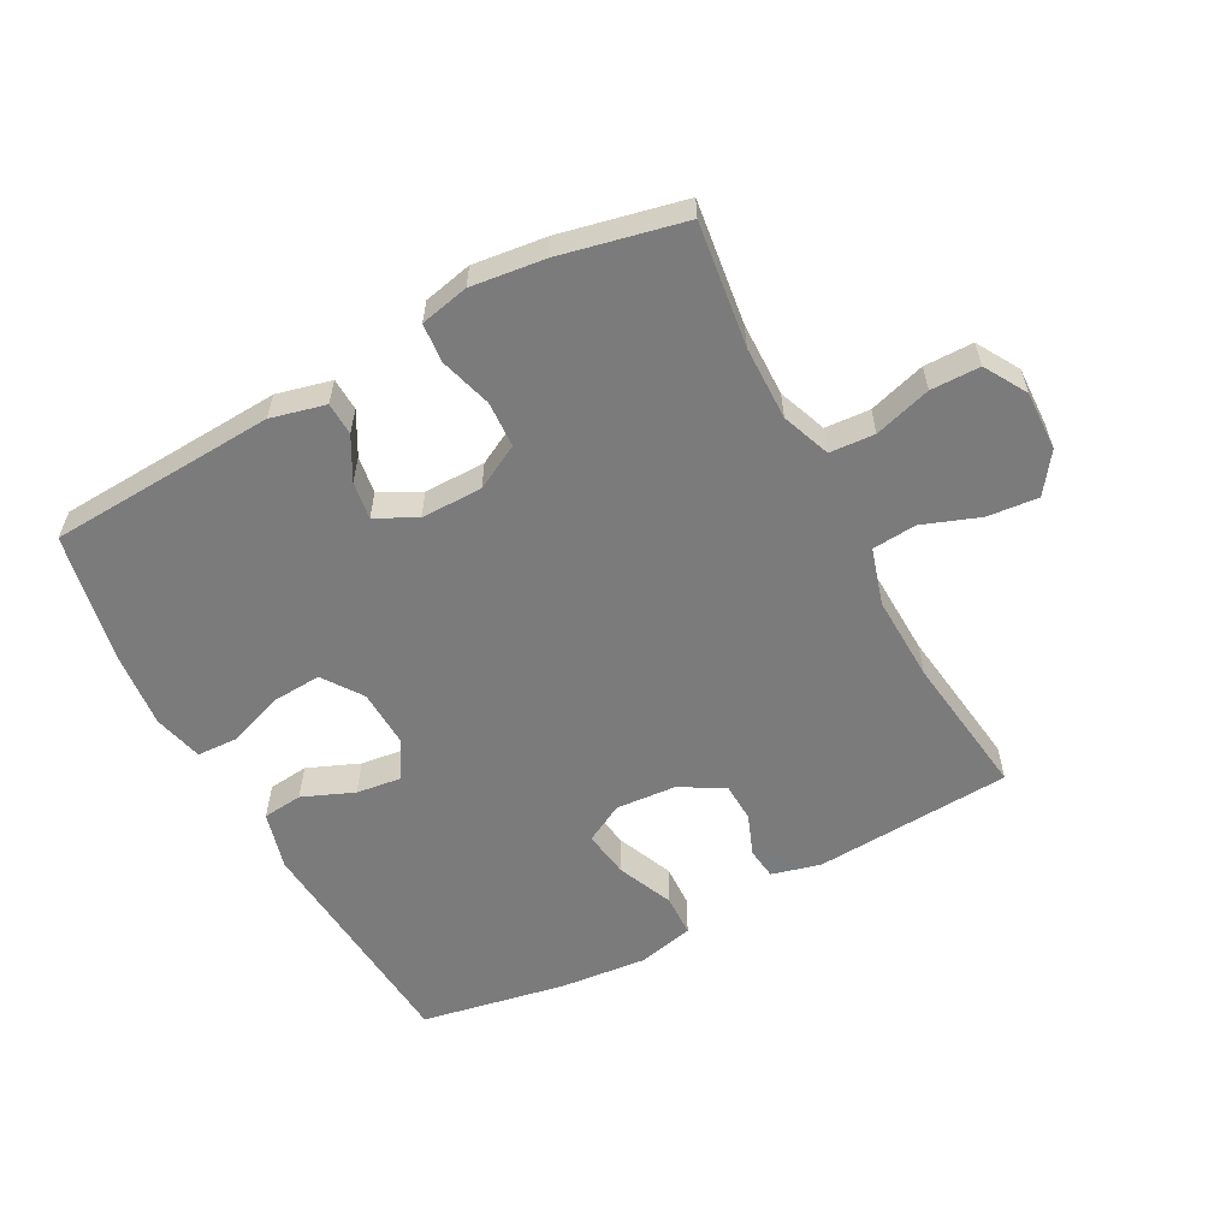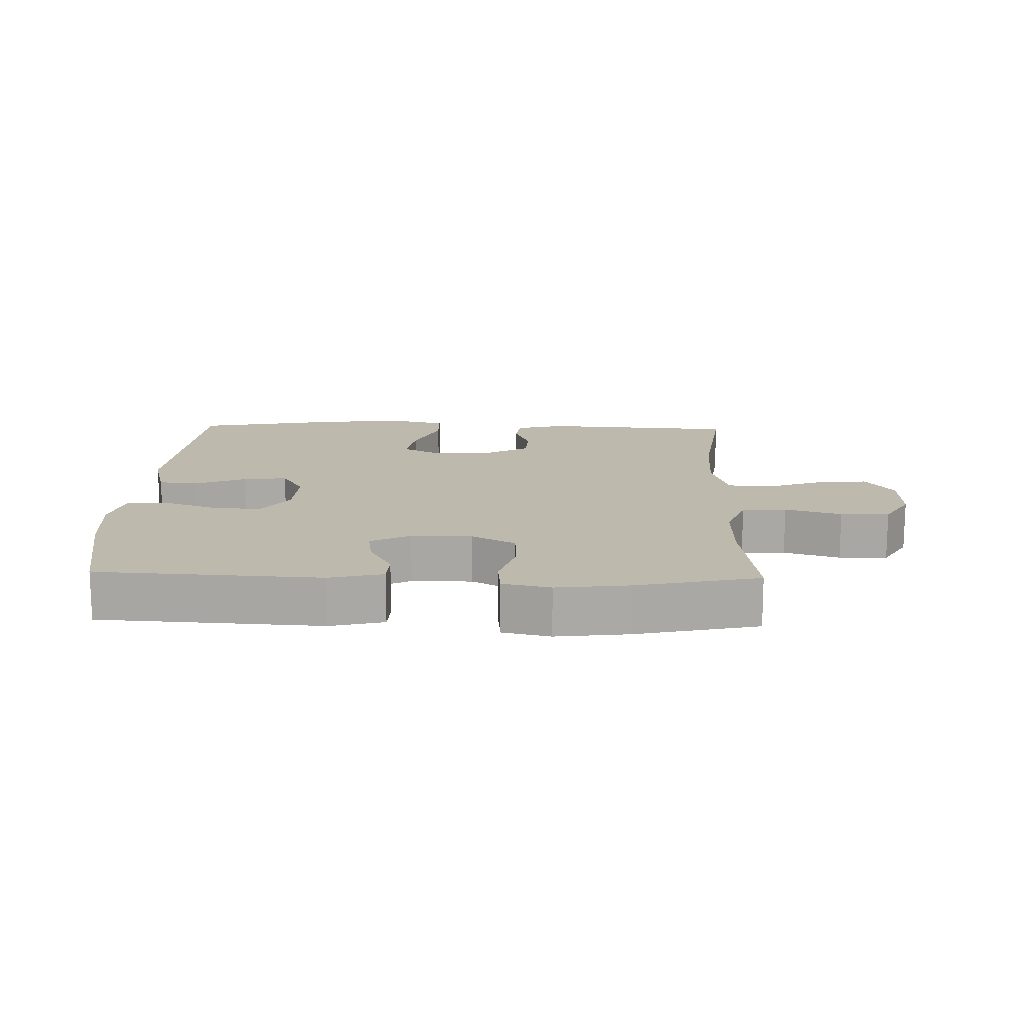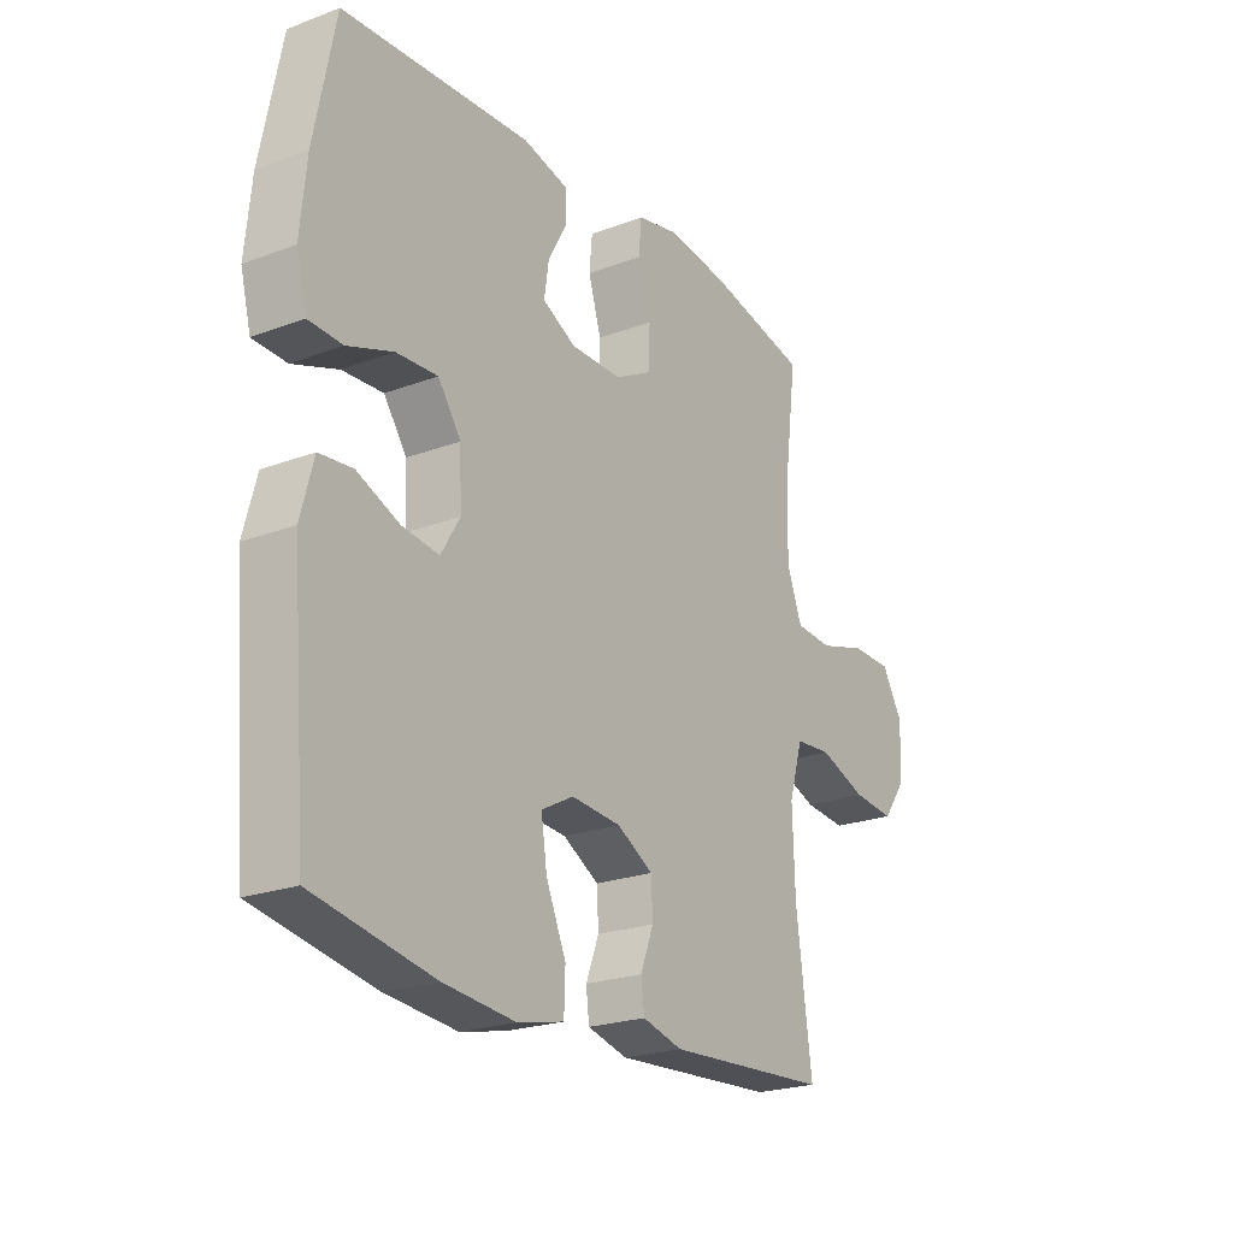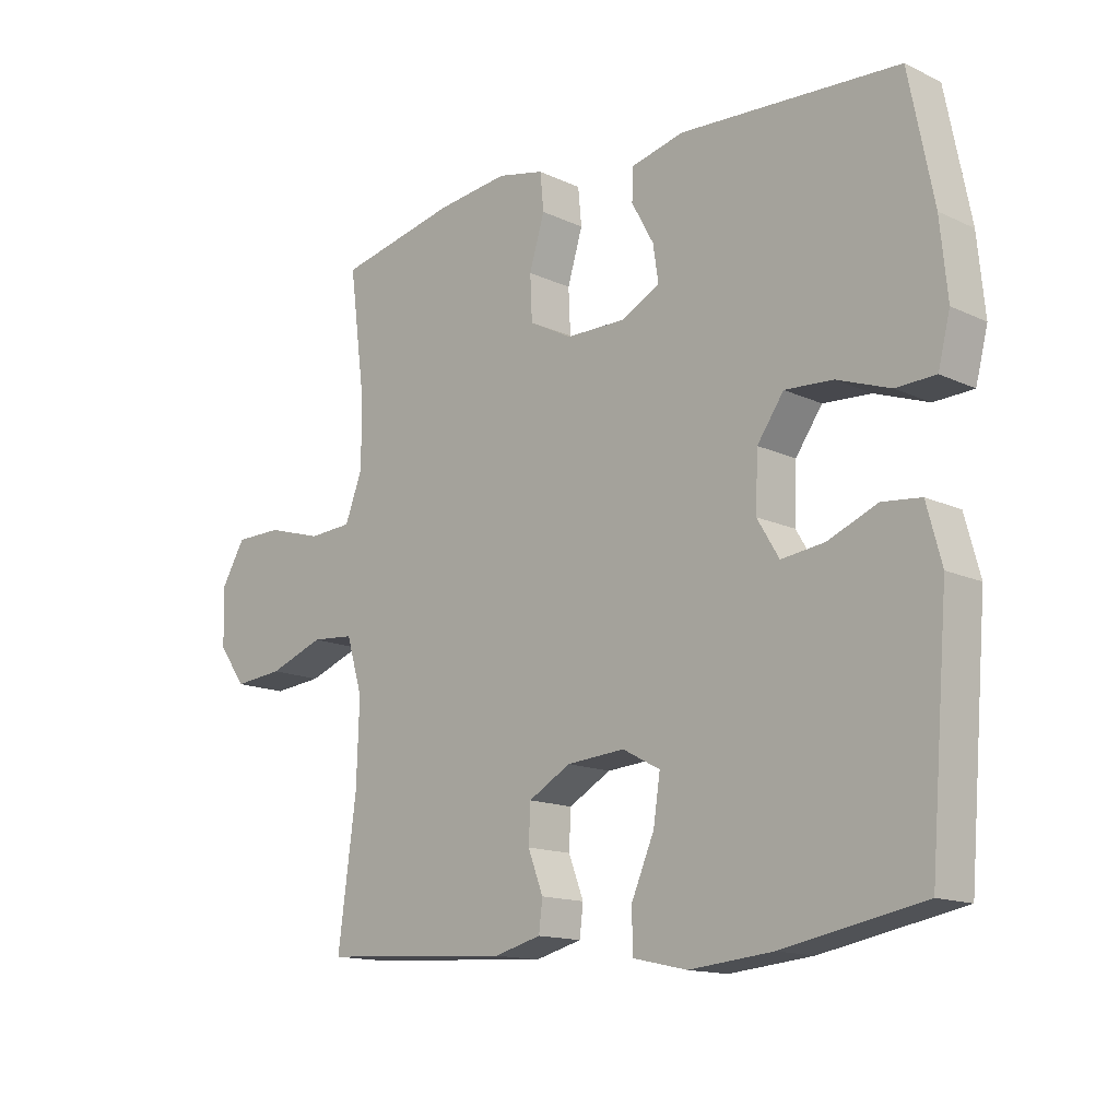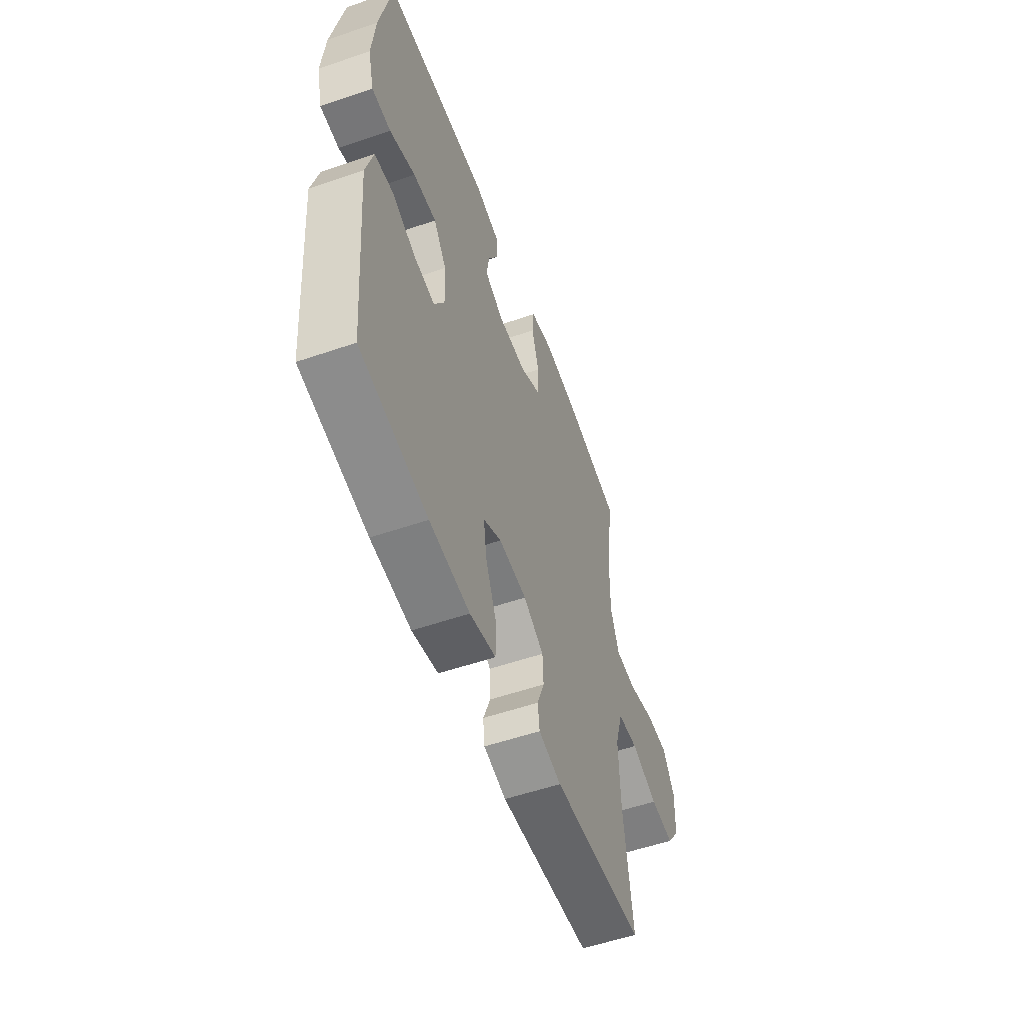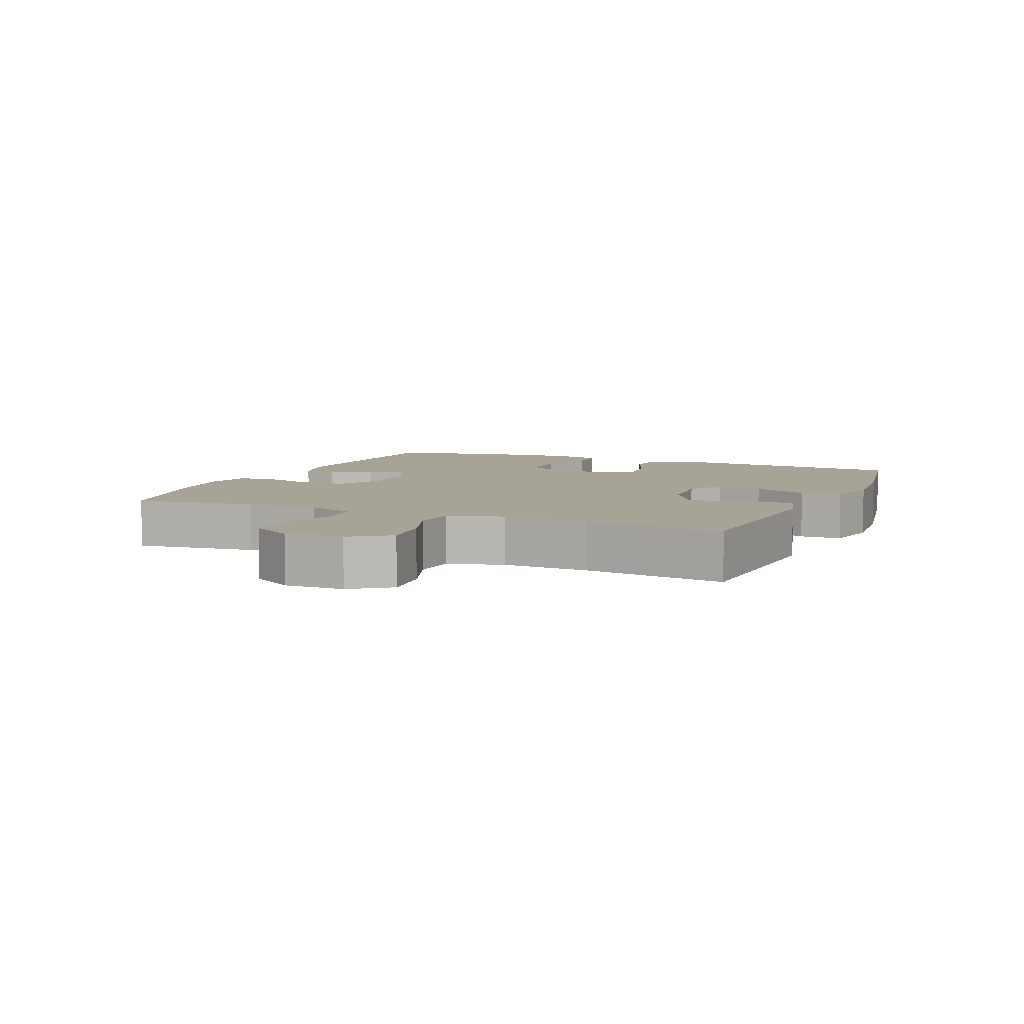
<metadata>
{"format":"obj","ext":"obj","renderer":"f3d","projection":"perspective","resolution":1024,"background":"white","views":[{"elev":-58.4,"azim":28.2,"up":"+Y"},{"elev":15.1,"azim":1.8,"up":"+Y"},{"elev":-22.5,"azim":-57.0,"up":"+Z"},{"elev":-14.2,"azim":-135.8,"up":"+Z"},{"elev":-54.6,"azim":-70.0,"up":"+Z"},{"elev":6.7,"azim":113.3,"up":"+Y"}]}
</metadata>
<code>
o path6636
v -0.5712 0.0375 0.2969
v -0.583 0.0375 0.1763
v -0.5633 0.0375 0.09823
v -0.4989 0.0375 0.09542
v -0.4122 0.0375 0.1264
v -0.3341 0.0375 0.131
v -0.2907 0.0375 0.06898
v -0.287 0.0375 -0.02094
v -0.3226 0.0375 -0.08032
v -0.3928 0.0375 -0.07118
v -0.4737 0.0375 -0.03761
v -0.5367 0.0375 -0.04419
v -0.5611 0.0375 -0.1351
v -0.5311 0.0375 -0.5029
v -0.3027 0.0375 -0.5463
v -0.1665 0.0375 -0.5596
v -0.07859 0.0375 -0.54
v -0.07641 0.0375 -0.4738
v -0.1142 0.0375 -0.3862
v -0.1252 0.0375 -0.3123
v -0.06412 0.0375 -0.2796
v 0.03064 0.0375 -0.2871
v 0.09942 0.0375 -0.3264
v 0.1022 0.0375 -0.3872
v 0.07754 0.0375 -0.452
v 0.0834 0.0375 -0.5014
v 0.1601 0.0375 -0.5215
v 0.4708 0.0375 -0.5029
v 0.4411 0.0375 -0.2774
v 0.4364 0.0375 -0.1422
v 0.4628 0.0375 -0.05359
v 0.5322 0.0375 -0.048
v 0.6223 0.0375 -0.08128
v 0.7025 0.0375 -0.08901
v 0.747 0.0375 -0.02725
v 0.75 0.0375 0.0661
v 0.7106 0.0375 0.1327
v 0.6332 0.0375 0.1335
v 0.5435 0.0375 0.1073
v 0.4729 0.0375 0.1121
v 0.4439 0.0375 0.1883
v 0.4456 0.0375 0.3046
v 0.4708 0.0375 0.4988
v 0.2765 0.0375 0.5418
v 0.16 0.0375 0.5561
v 0.08347 0.0375 0.5396
v 0.0778 0.0375 0.4792
v 0.1025 0.0375 0.3972
v 0.0991 0.0375 0.3249
v 0.02893 0.0375 0.2877
v -0.06784 0.0375 0.2875
v -0.1313 0.0375 0.3204
v -0.1225 0.0375 0.3793
v -0.08628 0.0375 0.4454
v -0.08847 0.0375 0.497
v -0.1744 0.0375 0.5181
v -0.5311 0.0375 0.4988
v -0.5712 -0.0375 0.2969
v -0.583 -0.0375 0.1763
v -0.5633 -0.0375 0.09823
v -0.4989 -0.0375 0.09542
v -0.4122 -0.0375 0.1264
v -0.3341 -0.0375 0.131
v -0.2907 -0.0375 0.06898
v -0.287 -0.0375 -0.02094
v -0.3226 -0.0375 -0.08032
v -0.3928 -0.0375 -0.07118
v -0.4737 -0.0375 -0.03761
v -0.5367 -0.0375 -0.04419
v -0.5611 -0.0375 -0.1351
v -0.5311 -0.0375 -0.5029
v -0.3027 -0.0375 -0.5463
v -0.1665 -0.0375 -0.5596
v -0.07859 -0.0375 -0.54
v -0.07641 -0.0375 -0.4738
v -0.1142 -0.0375 -0.3862
v -0.1252 -0.0375 -0.3123
v -0.06412 -0.0375 -0.2796
v 0.03064 -0.0375 -0.2871
v 0.09942 -0.0375 -0.3264
v 0.1022 -0.0375 -0.3872
v 0.07754 -0.0375 -0.452
v 0.0834 -0.0375 -0.5014
v 0.1601 -0.0375 -0.5215
v 0.4708 -0.0375 -0.5029
v 0.4411 -0.0375 -0.2774
v 0.4364 -0.0375 -0.1422
v 0.4628 -0.0375 -0.05359
v 0.5322 -0.0375 -0.048
v 0.6223 -0.0375 -0.08128
v 0.7025 -0.0375 -0.08901
v 0.747 -0.0375 -0.02725
v 0.75 -0.0375 0.0661
v 0.7106 -0.0375 0.1327
v 0.6332 -0.0375 0.1335
v 0.5435 -0.0375 0.1073
v 0.4729 -0.0375 0.1121
v 0.4439 -0.0375 0.1883
v 0.4456 -0.0375 0.3046
v 0.4708 -0.0375 0.4988
v 0.2765 -0.0375 0.5418
v 0.16 -0.0375 0.5561
v 0.08347 -0.0375 0.5396
v 0.0778 -0.0375 0.4792
v 0.1025 -0.0375 0.3972
v 0.0991 -0.0375 0.3249
v 0.02893 -0.0375 0.2877
v -0.06784 -0.0375 0.2875
v -0.1313 -0.0375 0.3204
v -0.1225 -0.0375 0.3793
v -0.08628 -0.0375 0.4454
v -0.08847 -0.0375 0.497
v -0.1744 -0.0375 0.5181
v -0.5311 -0.0375 0.4988
v 0.2765 0.0375 0.5418
v 0.16 0.0375 0.5561
v 0.08347 0.0375 0.5396
v 0.08347 0.0375 0.5396
v 0.0778 0.0375 0.4792
v 0.4708 0.0375 0.4988
v 0.4708 0.0375 0.4988
v -0.08847 0.0375 0.497
v -0.08847 0.0375 0.497
v -0.1744 0.0375 0.5181
v -0.5311 0.0375 0.4988
v -0.5311 0.0375 0.4988
v -0.08628 0.0375 0.4454
v 0.1025 0.0375 0.3972
v -0.1225 0.0375 0.3793
v 0.4456 0.0375 0.3046
v -0.5712 0.0375 0.2969
v 0.0991 0.0375 0.3249
v -0.1313 0.0375 0.3204
v -0.1313 0.0375 0.3204
v 0.02893 0.0375 0.2877
v -0.06784 0.0375 0.2875
v 0.4439 0.0375 0.1883
v -0.583 0.0375 0.1763
v 0.4729 0.0375 0.1121
v 0.4729 0.0375 0.1121
v -0.4122 0.0375 0.1264
v -0.3341 0.0375 0.131
v -0.5633 0.0375 0.09823
v -0.5633 0.0375 0.09823
v 0.7106 0.0375 0.1327
v 0.6332 0.0375 0.1335
v 0.5435 0.0375 0.1073
v 0.75 0.0375 0.0661
v -0.2907 0.0375 0.06898
v -0.4989 0.0375 0.09542
v -0.287 0.0375 -0.02094
v 0.747 0.0375 -0.02725
v -0.3226 0.0375 -0.08032
v -0.3226 0.0375 -0.08032
v 0.7025 0.0375 -0.08901
v -0.3928 0.0375 -0.07118
v -0.4737 0.0375 -0.03761
v -0.5367 0.0375 -0.04419
v -0.5367 0.0375 -0.04419
v -0.5611 0.0375 -0.1351
v 0.6223 0.0375 -0.08128
v 0.5322 0.0375 -0.048
v 0.4628 0.0375 -0.05359
v 0.4628 0.0375 -0.05359
v 0.4364 0.0375 -0.1422
v 0.4411 0.0375 -0.2774
v -0.06412 0.0375 -0.2796
v 0.03064 0.0375 -0.2871
v -0.1252 0.0375 -0.3123
v -0.1252 0.0375 -0.3123
v 0.09942 0.0375 -0.3264
v -0.1142 0.0375 -0.3862
v 0.1022 0.0375 -0.3872
v -0.07641 0.0375 -0.4738
v 0.07754 0.0375 -0.452
v 0.4708 0.0375 -0.5029
v 0.4708 0.0375 -0.5029
v 0.0834 0.0375 -0.5014
v 0.0834 0.0375 -0.5014
v -0.07859 0.0375 -0.54
v -0.07859 0.0375 -0.54
v -0.5311 0.0375 -0.5029
v -0.5311 0.0375 -0.5029
v 0.1601 0.0375 -0.5215
v -0.3027 0.0375 -0.5463
v -0.1665 0.0375 -0.5596
v 0.2765 -0.0375 0.5418
v 0.16 -0.0375 0.5561
v 0.08347 -0.0375 0.5396
v 0.08347 -0.0375 0.5396
v 0.0778 -0.0375 0.4792
v 0.4708 -0.0375 0.4988
v 0.4708 -0.0375 0.4988
v -0.08847 -0.0375 0.497
v -0.08847 -0.0375 0.497
v -0.1744 -0.0375 0.5181
v -0.5311 -0.0375 0.4988
v -0.5311 -0.0375 0.4988
v -0.08628 -0.0375 0.4454
v 0.1025 -0.0375 0.3972
v -0.1225 -0.0375 0.3793
v 0.4456 -0.0375 0.3046
v -0.5712 -0.0375 0.2969
v 0.0991 -0.0375 0.3249
v -0.1313 -0.0375 0.3204
v -0.1313 -0.0375 0.3204
v 0.02893 -0.0375 0.2877
v -0.06784 -0.0375 0.2875
v 0.4439 -0.0375 0.1883
v -0.583 -0.0375 0.1763
v 0.4729 -0.0375 0.1121
v 0.4729 -0.0375 0.1121
v -0.4122 -0.0375 0.1264
v -0.3341 -0.0375 0.131
v -0.5633 -0.0375 0.09823
v -0.5633 -0.0375 0.09823
v 0.7106 -0.0375 0.1327
v 0.6332 -0.0375 0.1335
v 0.5435 -0.0375 0.1073
v 0.75 -0.0375 0.0661
v -0.2907 -0.0375 0.06898
v -0.4989 -0.0375 0.09542
v -0.287 -0.0375 -0.02094
v 0.747 -0.0375 -0.02725
v -0.3226 -0.0375 -0.08032
v -0.3226 -0.0375 -0.08032
v 0.7025 -0.0375 -0.08901
v -0.3928 -0.0375 -0.07118
v -0.4737 -0.0375 -0.03761
v -0.5367 -0.0375 -0.04419
v -0.5367 -0.0375 -0.04419
v -0.5611 -0.0375 -0.1351
v 0.6223 -0.0375 -0.08128
v 0.5322 -0.0375 -0.048
v 0.4628 -0.0375 -0.05359
v 0.4628 -0.0375 -0.05359
v 0.4364 -0.0375 -0.1422
v 0.4411 -0.0375 -0.2774
v -0.06412 -0.0375 -0.2796
v 0.03064 -0.0375 -0.2871
v -0.1252 -0.0375 -0.3123
v -0.1252 -0.0375 -0.3123
v 0.09942 -0.0375 -0.3264
v -0.1142 -0.0375 -0.3862
v 0.1022 -0.0375 -0.3872
v -0.07641 -0.0375 -0.4738
v 0.07754 -0.0375 -0.452
v 0.4708 -0.0375 -0.5029
v 0.4708 -0.0375 -0.5029
v 0.0834 -0.0375 -0.5014
v 0.0834 -0.0375 -0.5014
v -0.07859 -0.0375 -0.54
v -0.07859 -0.0375 -0.54
v -0.5311 -0.0375 -0.5029
v -0.5311 -0.0375 -0.5029
v 0.1601 -0.0375 -0.5215
v -0.3027 -0.0375 -0.5463
v -0.1665 -0.0375 -0.5596
f 240 237 235
f 240 207 239
f 244 258 246
f 258 244 257
f 237 243 238
f 233 219 234
f 187 188 200
f 196 199 194
f 240 235 207
f 210 213 203
f 238 256 248
f 218 220 217
f 228 229 232
f 208 205 221
f 247 256 245
f 257 241 225
f 202 204 209
f 245 238 243
f 254 228 232
f 213 210 222
f 241 257 244
f 243 237 240
f 250 256 247
f 207 208 223
f 204 202 200
f 221 205 214
f 219 233 218
f 225 239 223
f 220 218 233
f 227 224 233
f 207 209 204
f 187 202 192
f 200 188 191
f 256 238 245
f 246 258 252
f 232 229 230
f 197 205 196
f 222 210 215
f 196 205 201
f 224 220 233
f 203 205 197
f 223 208 221
f 257 225 254
f 214 205 203
f 225 228 254
f 213 214 203
f 211 234 219
f 235 211 207
f 201 199 196
f 187 200 202
f 191 188 189
f 234 211 235
f 211 209 207
f 241 239 225
f 239 207 223
f 44 45 102 101
f 45 118 190 102
f 46 47 104 103
f 121 44 101 193
f 123 56 113 195
f 56 126 198 113
f 54 55 112 111
f 47 48 105 104
f 53 54 111 110
f 42 43 100 99
f 57 1 58 114
f 48 49 106 105
f 134 53 110 206
f 49 50 107 106
f 51 52 109 108
f 41 42 99 98
f 1 2 59 58
f 50 51 108 107
f 140 41 98 212
f 5 6 63 62
f 2 144 216 59
f 37 38 95 94
f 38 39 96 95
f 36 37 94 93
f 6 7 64 63
f 4 5 62 61
f 3 4 61 60
f 39 40 97 96
f 7 8 65 64
f 35 36 93 92
f 8 154 226 65
f 34 35 92 91
f 10 11 68 67
f 11 159 231 68
f 12 13 70 69
f 33 34 91 90
f 32 33 90 89
f 164 32 89 236
f 30 31 88 87
f 9 10 67 66
f 29 30 87 86
f 21 22 79 78
f 170 21 78 242
f 22 23 80 79
f 19 20 77 76
f 23 24 81 80
f 18 19 76 75
f 24 25 82 81
f 177 29 86 249
f 25 179 251 82
f 181 18 75 253
f 13 183 255 70
f 26 27 84 83
f 27 28 85 84
f 14 15 72 71
f 16 17 74 73
f 15 16 73 72
f 168 163 165
f 168 167 135
f 172 174 186
f 186 185 172
f 165 166 171
f 161 162 147
f 115 128 116
f 124 122 127
f 168 135 163
f 138 131 141
f 166 176 184
f 146 145 148
f 156 160 157
f 136 149 133
f 175 173 184
f 185 153 169
f 130 137 132
f 173 171 166
f 182 160 156
f 141 150 138
f 169 172 185
f 171 168 165
f 178 175 184
f 135 151 136
f 132 128 130
f 149 142 133
f 147 146 161
f 153 151 167
f 148 161 146
f 155 161 152
f 135 132 137
f 115 120 130
f 128 119 116
f 184 173 166
f 174 180 186
f 160 158 157
f 125 124 133
f 150 143 138
f 124 129 133
f 152 161 148
f 131 125 133
f 151 149 136
f 185 182 153
f 142 131 133
f 153 182 156
f 141 131 142
f 139 147 162
f 163 135 139
f 129 124 127
f 115 130 128
f 119 117 116
f 162 163 139
f 139 135 137
f 169 153 167
f 167 151 135

</code>
